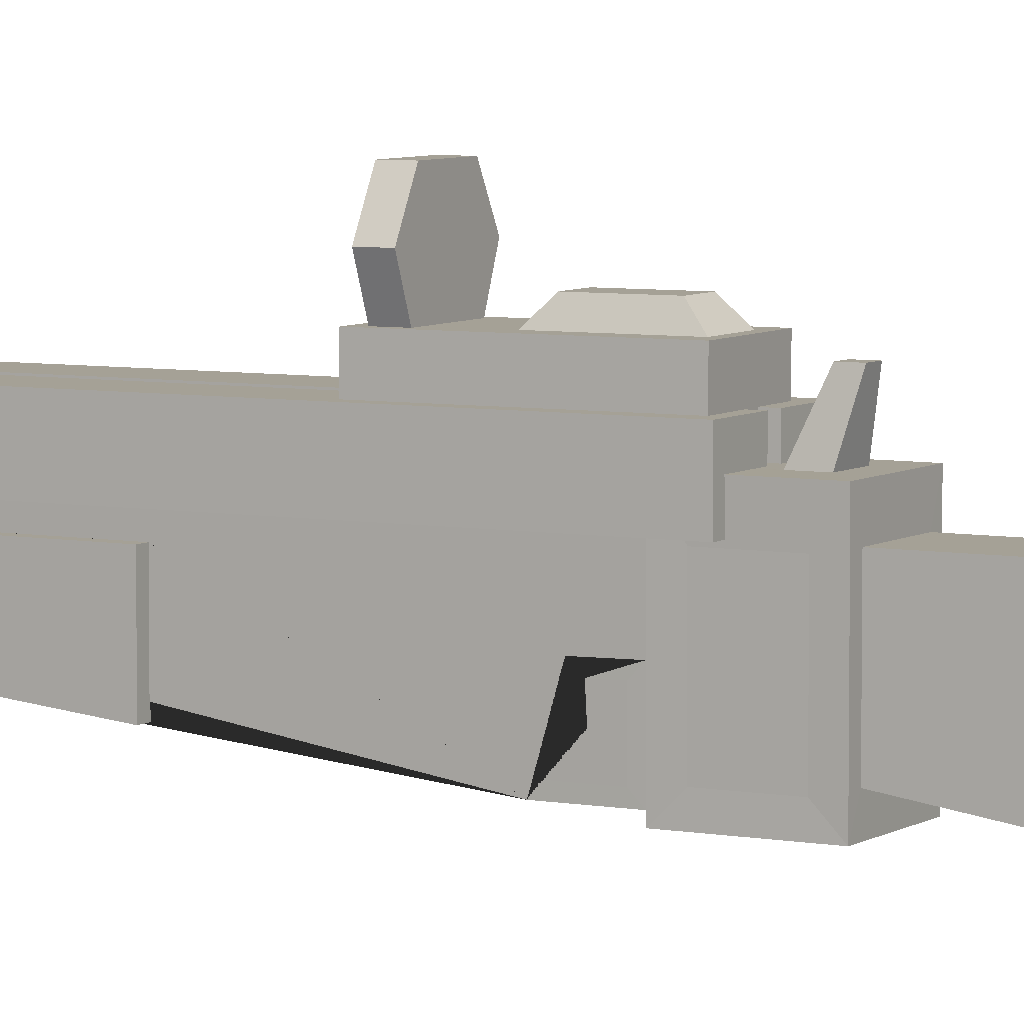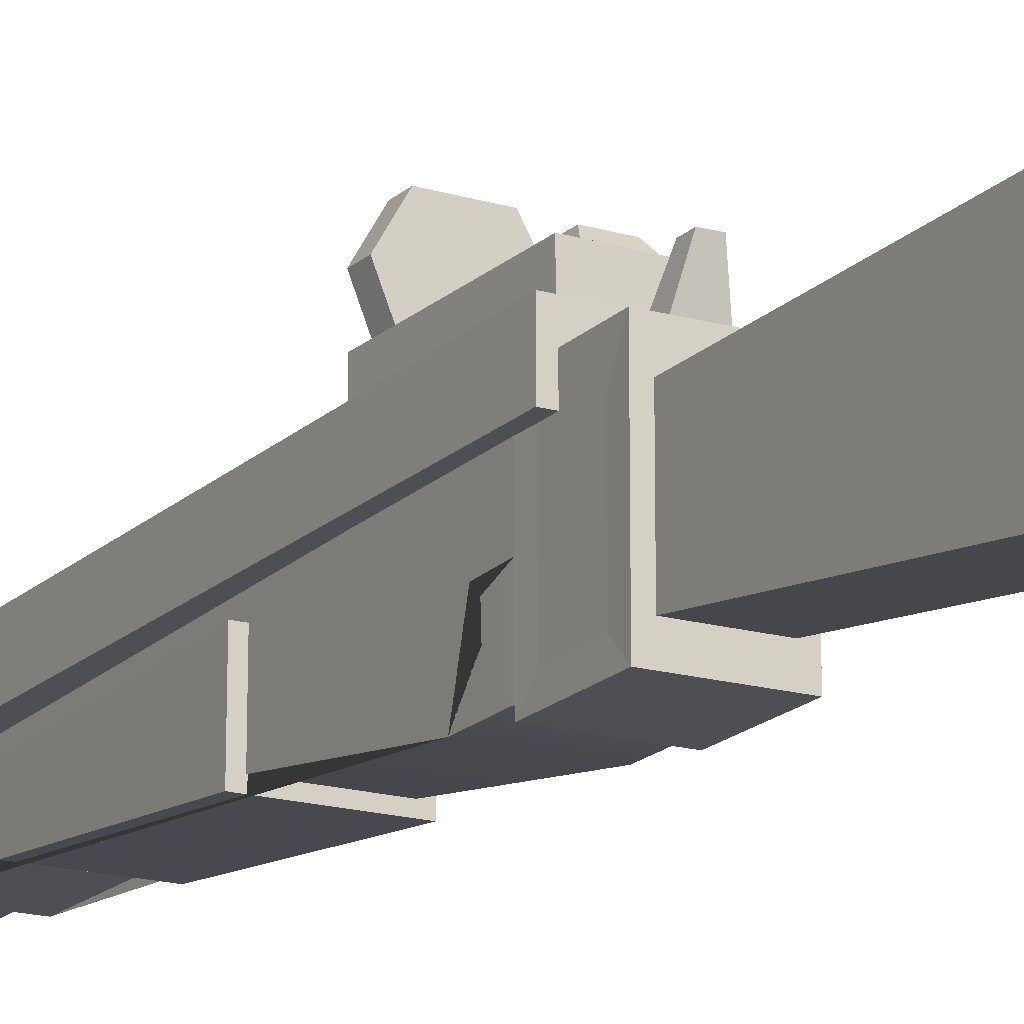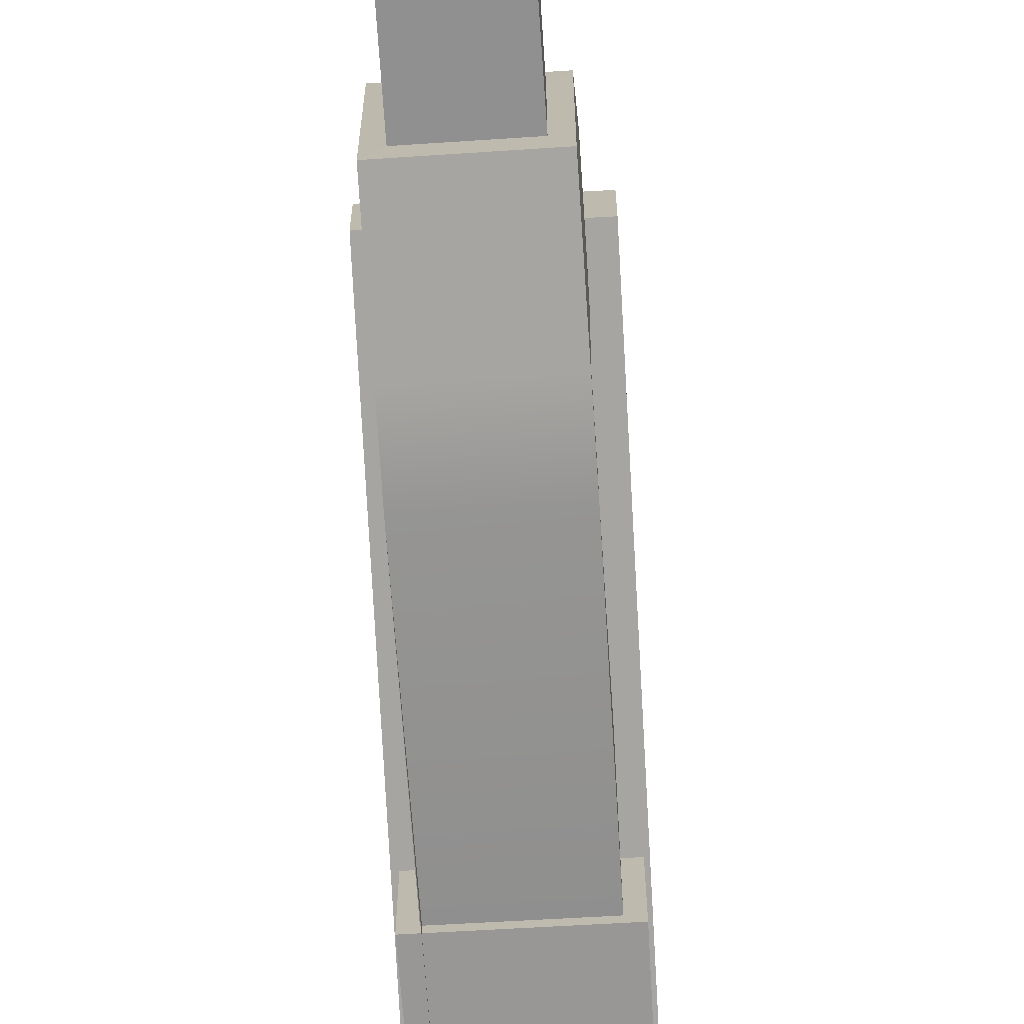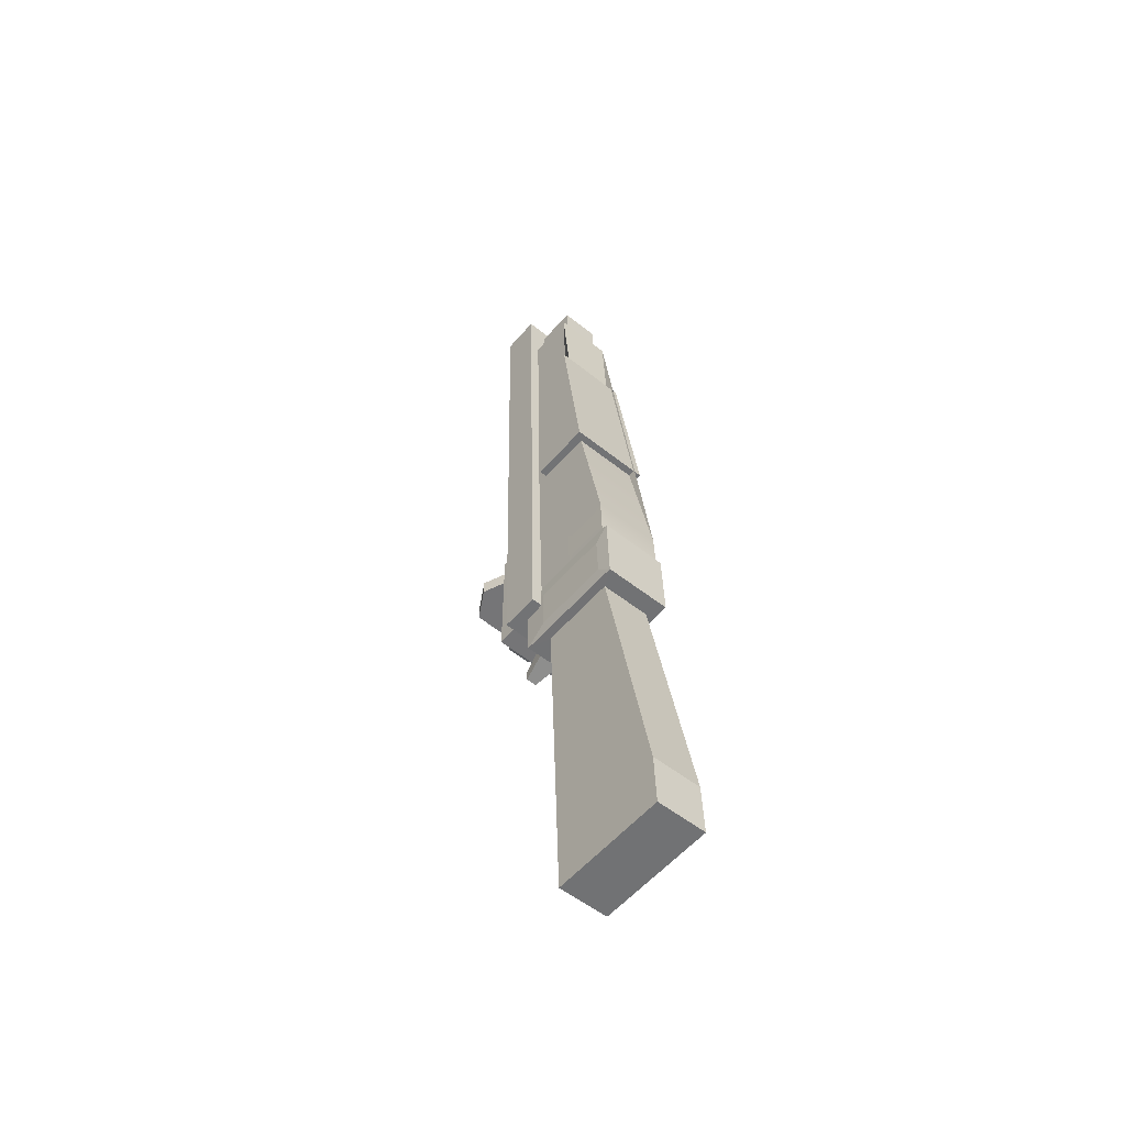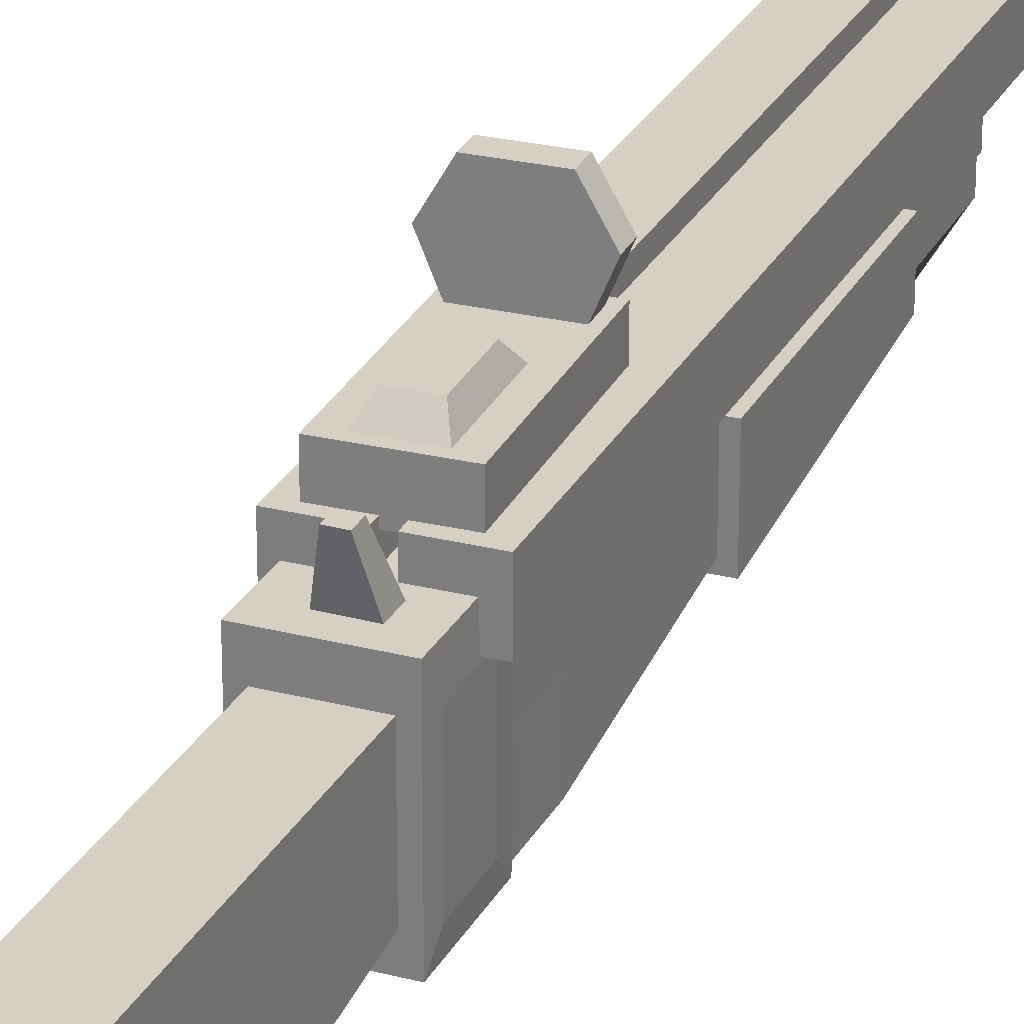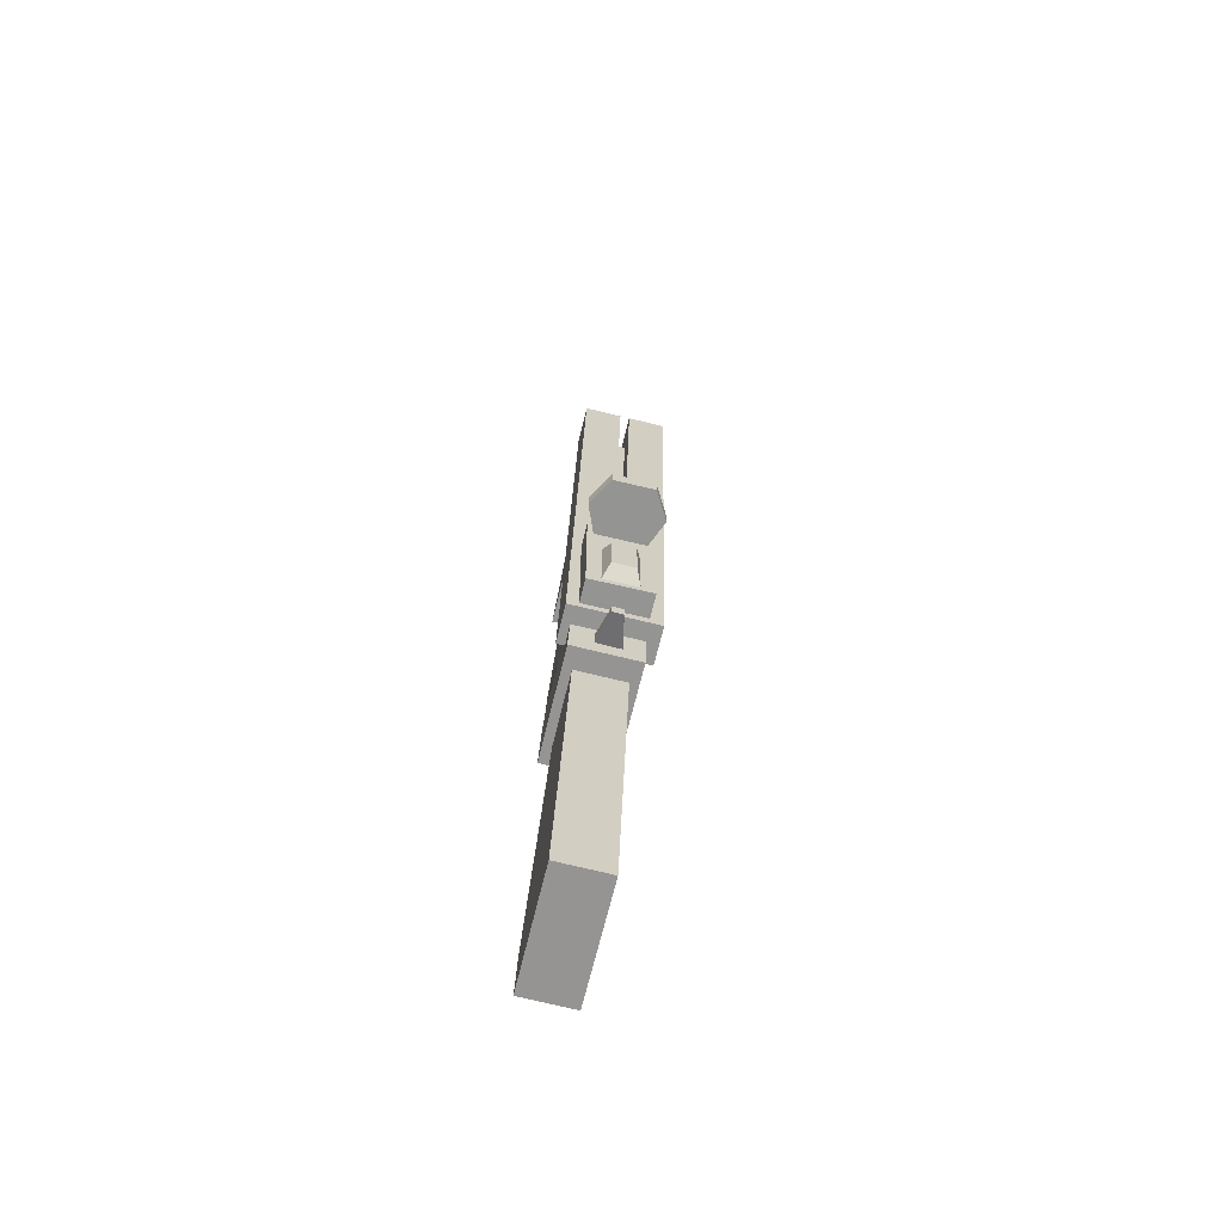
<metadata>
{"format":"obj","ext":"obj","renderer":"f3d","projection":"perspective","resolution":1024,"background":"white","views":[{"elev":6.0,"azim":117.5,"up":"+Y"},{"elev":-17.7,"azim":149.0,"up":"+Y"},{"elev":-73.9,"azim":-178.1,"up":"+Y"},{"elev":-56.6,"azim":-40.2,"up":"+Z"},{"elev":26.3,"azim":-159.3,"up":"+Y"},{"elev":-66.9,"azim":166.5,"up":"+Z"}]}
</metadata>
<code>
v 0.0525 0.07542 0.9695
v 0.07287 0.07542 0.01693
v 0.0525 0.1407 0.9695
v 0.07287 0.1407 0.01693
v -0.01274 0.1407 0.9681
v 0.007628 0.1407 0.01554
v -0.01274 0.07542 0.9681
v 0.007628 0.07542 0.01554
v -0.005145 0.08302 0.9683
v 0.0449 0.08302 0.9693
v 0.0449 0.1331 0.9693
v -0.005145 0.1331 0.9683
v -0.02952 0.07542 0.9677
v -0.009157 0.07542 0.01518
v -0.02952 0.1407 0.9677
v -0.009157 0.1407 0.01518
v -0.09476 0.1407 0.9663
v -0.0744 0.1407 0.01378
v -0.09476 0.07542 0.9663
v -0.0744 0.07542 0.01378
v -0.08717 0.08302 0.9665
v -0.03712 0.08302 0.9676
v -0.03712 0.1331 0.9676
v -0.08717 0.1331 0.9665
v -0.05637 -0.08361 0.05956
v 0.05786 -0.08361 0.0632
v 0.06172 -0.08372 -0.05769
v -0.05251 -0.08372 -0.06133
v -0.05251 0.1105 -0.06133
v 0.06172 0.1105 -0.05769
v 0.05091 0.1104 0.2808
v -0.06331 0.1104 0.2771
v 0.05784 -0.07379 0.0637
v -0.05638 -0.07379 0.06005
v 0.02416 -0.002456 0.8817
v 0.02416 0.1102 0.8817
v -0.07531 -0.002456 0.8785
v -0.07531 0.1102 0.8785
v 0.006889 0.004109 0.8811
v 0.00689 0.09154 0.8811
v -0.06017 0.004109 0.879
v -0.06017 0.09154 0.879
v 0.005589 0.004108 0.9419
v 0.005589 0.09154 0.9419
v -0.06146 0.09154 0.9392
v -0.06146 0.004108 0.9392
v 0.04678 -0.05451 -0.05818
v -0.03756 -0.05451 -0.06088
v -0.03756 0.07416 -0.0609
v 0.04678 0.07416 -0.05821
v -0.01943 0.07416 -0.6081
v 0.06491 0.07416 -0.6054
v -0.01943 -0.1207 -0.6081
v 0.06491 -0.1207 -0.6054
v -0.02209 -0.1206 -0.52
v 0.06225 -0.1206 -0.5173
v 0.06405 0.07416 -0.5786
v -0.02029 0.07416 -0.5813
v 0.06405 -0.1207 -0.5786
v -0.02026 -0.1207 -0.5813
v -0.07196 -0.003212 0.7106
v -0.06535 -0.0366 0.38
v -0.06535 0.05643 0.38
v -0.07196 0.05643 0.7106
v 0.03158 -0.003212 0.7128
v 0.04619 -0.0366 0.3824
v 0.03163 0.05421 0.7128
v 0.04597 0.05421 0.3824
v 0.04308 -0.01506 0.713
v -0.08516 -0.01506 0.7103
v -0.07865 -0.04845 0.3797
v 0.0595 -0.04845 0.3827
v -0.08516 0.05643 0.7103
v -0.07865 0.05643 0.3797
v 0.05922 0.05421 0.3827
v 0.04315 0.05421 0.713
v 0.05792 0.1104 0.0637
v -0.05627 0.1104 0.06076
v 0.05788 0.007823 0.0637
v 0.05537 -0.07379 0.1372
v 0.05542 0.006526 0.1372
v -0.05633 0.006526 0.06036
v -0.05877 -0.07379 0.1347
v -0.05868 0.006526 0.1347
v 0.0576 -0.06205 0.075
v 0.05763 -0.003915 0.075
v 0.05567 -0.004839 0.1255
v 0.05562 -0.06205 0.1255
v -0.05843 -0.004839 0.123
v -0.05852 -0.06205 0.123
v -0.05658 -0.004839 0.07194
v -0.05663 -0.06205 0.07173
v -0.05694 -0.05932 0.03554
v -0.05688 0.07073 0.03626
v -0.05463 0.07073 -0.0367
v -0.05463 -0.05939 -0.0367
v 0.0603 0.07073 -0.03352
v 0.05803 0.07073 0.03902
v 0.05799 -0.05932 0.03872
v 0.0603 -0.05939 -0.03352
v -0.0198 0.1105 -0.03215
v 0.02289 0.1105 -0.03013
v -0.02042 0.1104 -0.002822
v 0.02226 0.1104 -0.000803
v -0.03827 0.1102 0.8469
v -0.001099 0.1102 0.8487
v 0.03333 0.05421 0.6736
v 0.04505 0.05421 0.6739
v 0.04503 -0.01901 0.6739
v -0.08439 -0.01901 0.6711
v -0.08439 0.05643 0.6711
v -0.07118 0.05643 0.6714
v -0.07071 0.05643 0.648
v -0.08392 0.05643 0.6477
v -0.08393 -0.02138 0.6477
v 0.04619 -0.02138 0.6505
v 0.04619 0.05421 0.6505
v 0.03435 0.05421 0.6502
v -0.07004 0.05643 0.6148
v -0.08327 0.05643 0.6145
v -0.08327 -0.02473 0.6145
v 0.04784 -0.02473 0.6173
v 0.04781 0.05421 0.6173
v 0.03579 0.05421 0.6171
v -0.06949 0.05643 0.5872
v -0.08273 0.05643 0.5869
v -0.08273 -0.02752 0.5869
v 0.04921 -0.02752 0.5898
v 0.04915 0.05421 0.5898
v 0.03698 0.05421 0.5895
v -0.007209 0.1688 -0.04489
v 0.01086 0.1688 -0.04378
v -0.007621 0.1688 -0.02562
v 0.01045 0.1688 -0.0245
f 1 2 4 3
f 3 4 6 5
f 5 6 8 7
f 7 8 2 1
f 2 8 6 4
f 9 10 11 12
f 7 1 10 9
f 1 3 11 10
f 3 5 12 11
f 5 7 9 12
f 13 14 16 15
f 15 16 18 17
f 17 18 20 19
f 19 20 14 13
f 14 20 18 16
f 21 22 23 24
f 19 13 22 21
f 13 15 23 22
f 15 17 24 23
f 17 19 21 24
f 53 51 52 54
f 25 28 27 26
f 34 25 26 33
f 109 110 115 116
f 62 63 125 119 113 112 64 61 37 38 32 78 82 84 83
f 35 36 40 39
f 42 40 36 38
f 41 37 35 39
f 42 38 37 41
f 44 43 39 40
f 44 40 42 45
f 46 41 39 43
f 93 94 95 96
f 57 58 49 50
f 56 47 48 55
f 57 59 54 52
f 60 58 51 53
f 54 59 60 53
f 30 50 49 29
f 29 49 48 28
f 47 27 28 48
f 47 50 30 27
f 132 131 133 134
f 104 103 105 106
f 80 83 34 33
f 51 58 57 52
f 56 59 57 50 47
f 60 59 56 55
f 55 48 49 58 60
f 46 45 42 41
f 110 111 114 115
f 116 117 108 109
f 37 61 65 35
f 80 66 62 83
f 65 61 70 69
f 62 66 72 71
f 61 64 73 70
f 111 112 113 114
f 63 62 71 74
f 66 68 75 72
f 117 118 107 108
f 67 65 69 76
f 97 98 99 100
f 80 81 79 77 31 36 35 65 67 107 118 124 130 68 66
f 33 79 86 85
f 79 81 87 86
f 81 80 88 87
f 80 33 85 88
f 83 84 89 90
f 84 82 91 89
f 82 34 92 91
f 34 83 90 92
f 93 25 34 82 78 94
f 78 29 95 94
f 29 28 96 95
f 28 25 93 96
f 30 77 98 97
f 98 77 79 33 26 99
f 26 27 100 99
f 27 30 97 100
f 30 29 101 102
f 101 29 78 32 103
f 104 31 77 30 102
f 32 38 105 103
f 38 36 106 105
f 36 31 104 106
f 108 107 67 76
f 109 108 76 69
f 69 70 110 109
f 70 73 111 110
f 64 112 111 73
f 114 113 119 120
f 115 114 120 121
f 116 115 121 122
f 122 123 117 116
f 123 124 118 117
f 120 119 125 126
f 121 120 126 127
f 122 121 127 128
f 128 129 123 122
f 129 130 124 123
f 126 125 63 74
f 127 126 74 71
f 128 127 71 72
f 72 75 129 128
f 68 130 129 75
f 102 101 131 132
f 101 103 133 131
f 103 104 134 133
f 104 102 132 134
f 44 45 46 43
f 86 87 88 85
f 90 89 91 92
v 0.0528 0.1323 0.2549
v 0.0528 0.1323 0.02946
v 0.0528 0.1809 0.2549
v 0.0528 0.1809 0.02946
v -0.05293 0.1809 0.2549
v -0.05293 0.1809 0.02946
v -0.05293 0.1323 0.2549
v -0.05293 0.1323 0.02946
v 0.04279 0.1809 0.2419
v 0.04279 0.1809 0.2151
v -0.04291 0.1809 0.2151
v -0.04291 0.1809 0.2419
v 0.06141 0.2258 0.2419
v 0.06141 0.2258 0.2151
v -0.06154 0.2258 0.2151
v -0.06154 0.2258 0.2419
v 0.03451 0.2724 0.2419
v 0.03451 0.2724 0.2151
v -0.03463 0.2724 0.2151
v -0.03463 0.2724 0.2419
v 0.03589 0.189 0.2151
v -0.03601 0.189 0.2151
v -0.05164 0.2259 0.2151
v 0.05152 0.2259 0.2151
v -0.02907 0.2643 0.2151
v 0.02895 0.2643 0.2151
v 0.03589 0.189 0.2419
v -0.03601 0.189 0.2419
v 0.05152 0.2259 0.2419
v -0.05164 0.2259 0.2419
v 0.02895 0.2643 0.2419
v -0.02907 0.2643 0.2419
v 0.02947 0.1809 0.04106
v -0.0296 0.1809 0.04106
v -0.0296 0.1809 0.1556
v 0.02947 0.1809 0.1556
v 0.0196 0.202 0.0602
v -0.01972 0.202 0.0602
v -0.01972 0.202 0.1365
v 0.0196 0.202 0.1365
v -0.0056 0.221 0.2419
v 0.005478 0.221 0.2419
v 0.005478 0.2323 0.2419
v -0.0056 0.2323 0.2419
v -0.0056 0.2323 0.2151
v 0.005478 0.2323 0.2151
v 0.005478 0.221 0.2151
v -0.0056 0.221 0.2151
f 135 136 138 137
f 151 152 153 154
f 139 140 142 141
f 141 142 136 135
f 136 142 140 138
f 141 135 137 139
f 144 143 137 138 167 170
f 171 172 173 174
f 139 137 143 146
f 143 144 148 147
f 145 146 150 149
f 175 176 177 178
f 147 148 152 151
f 179 180 181 182
f 149 150 154 153
f 144 145 156 155
f 145 149 157 156
f 148 144 155 158
f 149 153 159 157
f 153 152 160 159
f 152 148 158 160
f 146 143 161 162
f 143 147 163 161
f 150 146 162 164
f 147 151 165 163
f 151 154 166 165
f 154 150 164 166
f 138 140 168 167
f 145 169 168 140 139 146
f 145 144 170 169
f 167 168 172 171
f 168 169 173 172
f 169 170 174 173
f 170 167 171 174
f 162 161 176 175
f 176 161 163 165 177
f 165 166 178 177
f 175 178 166 164 162
f 159 160 180 179
f 180 160 158 155 181
f 155 156 182 181
f 179 182 156 157 159

</code>
